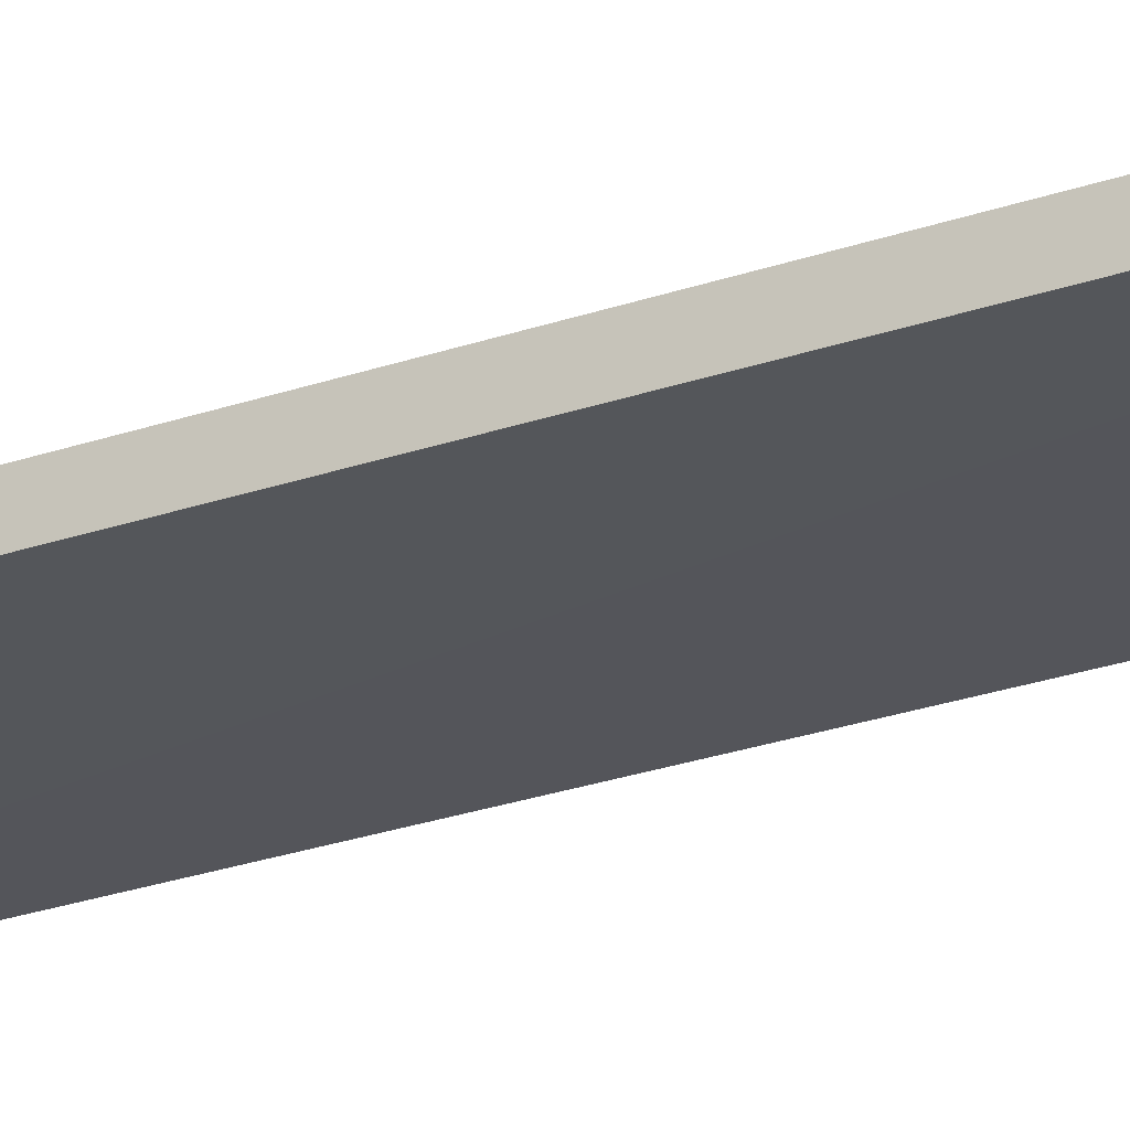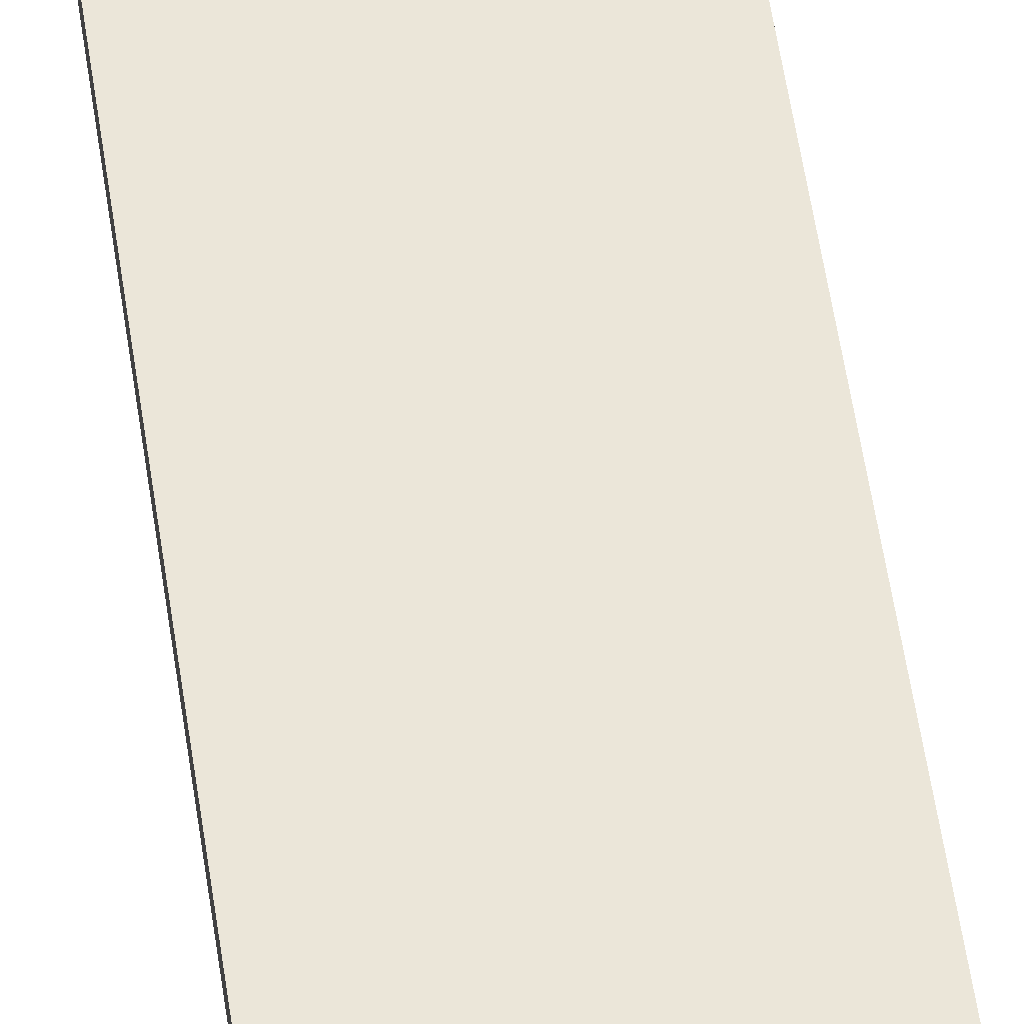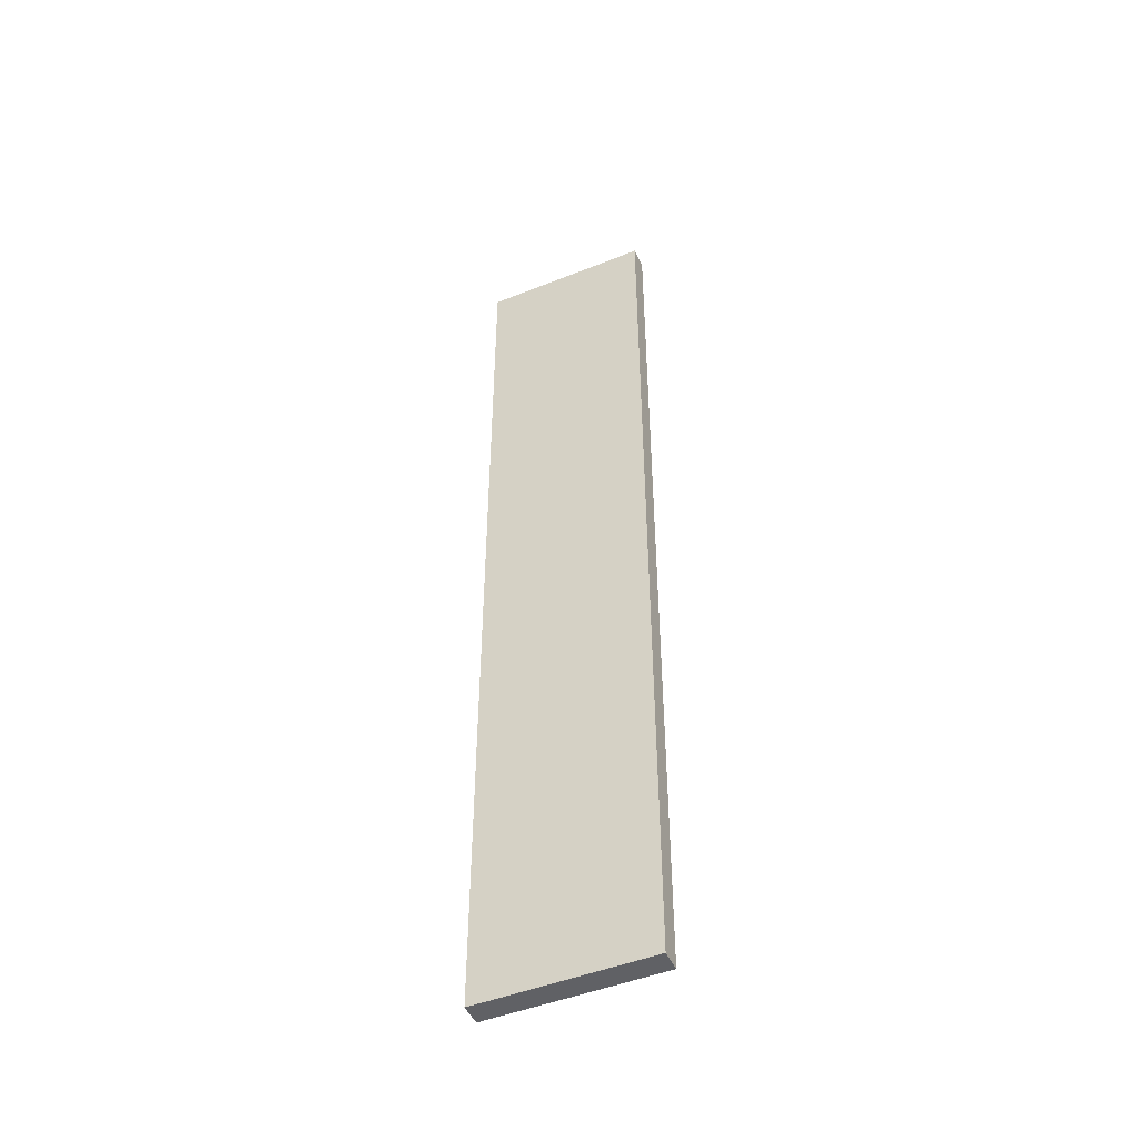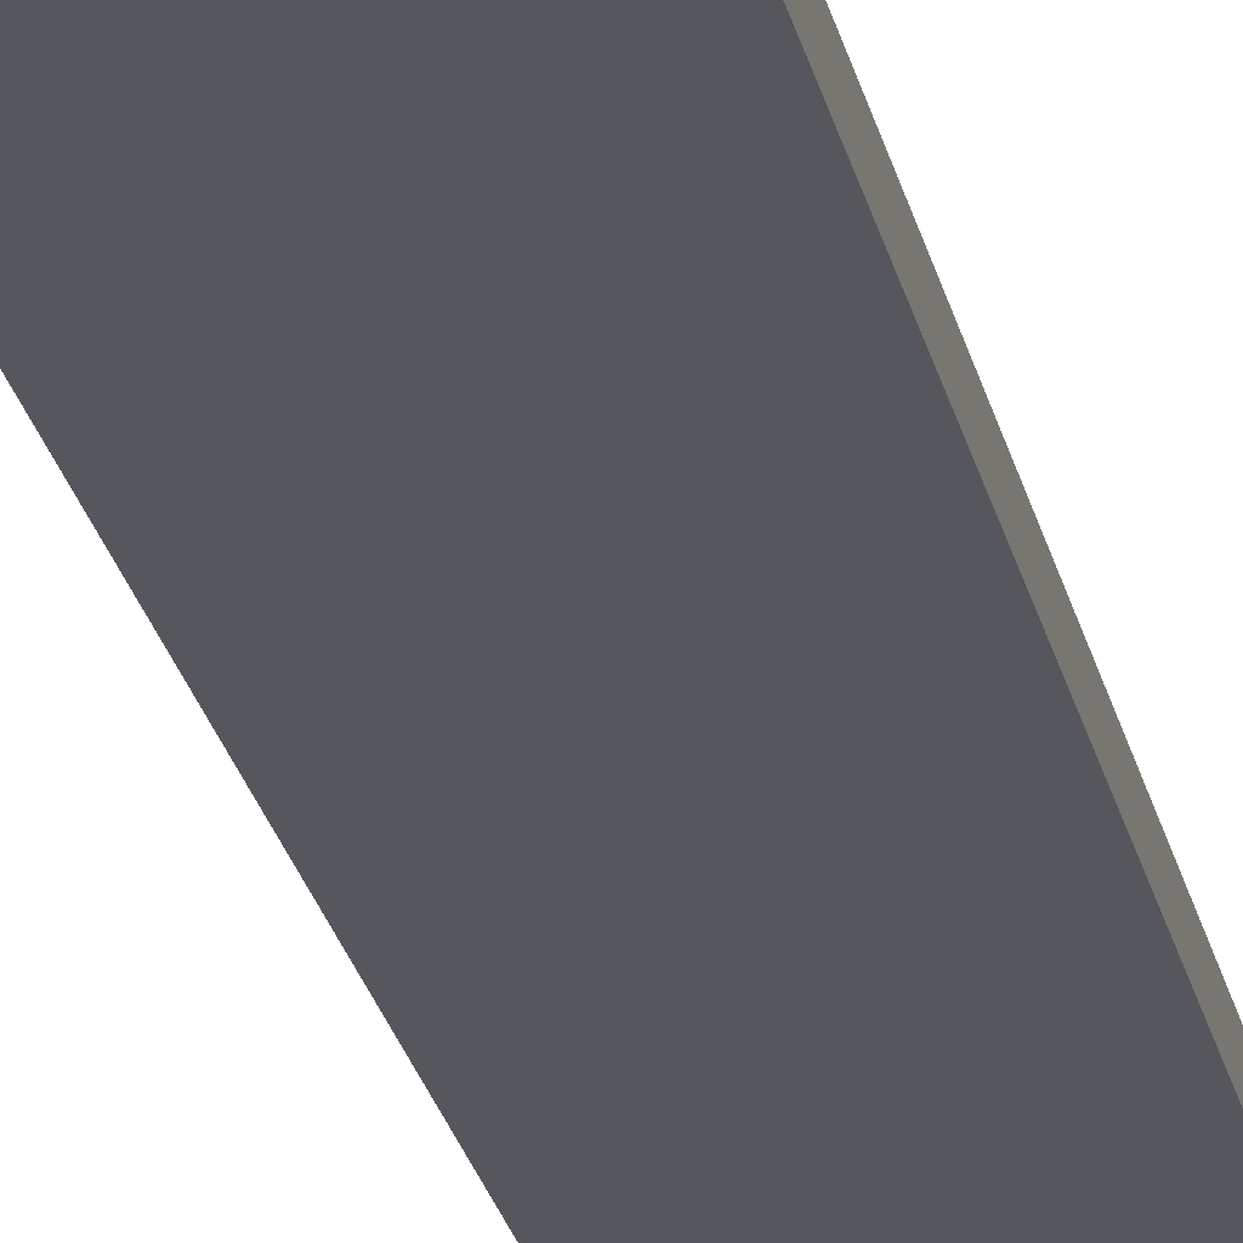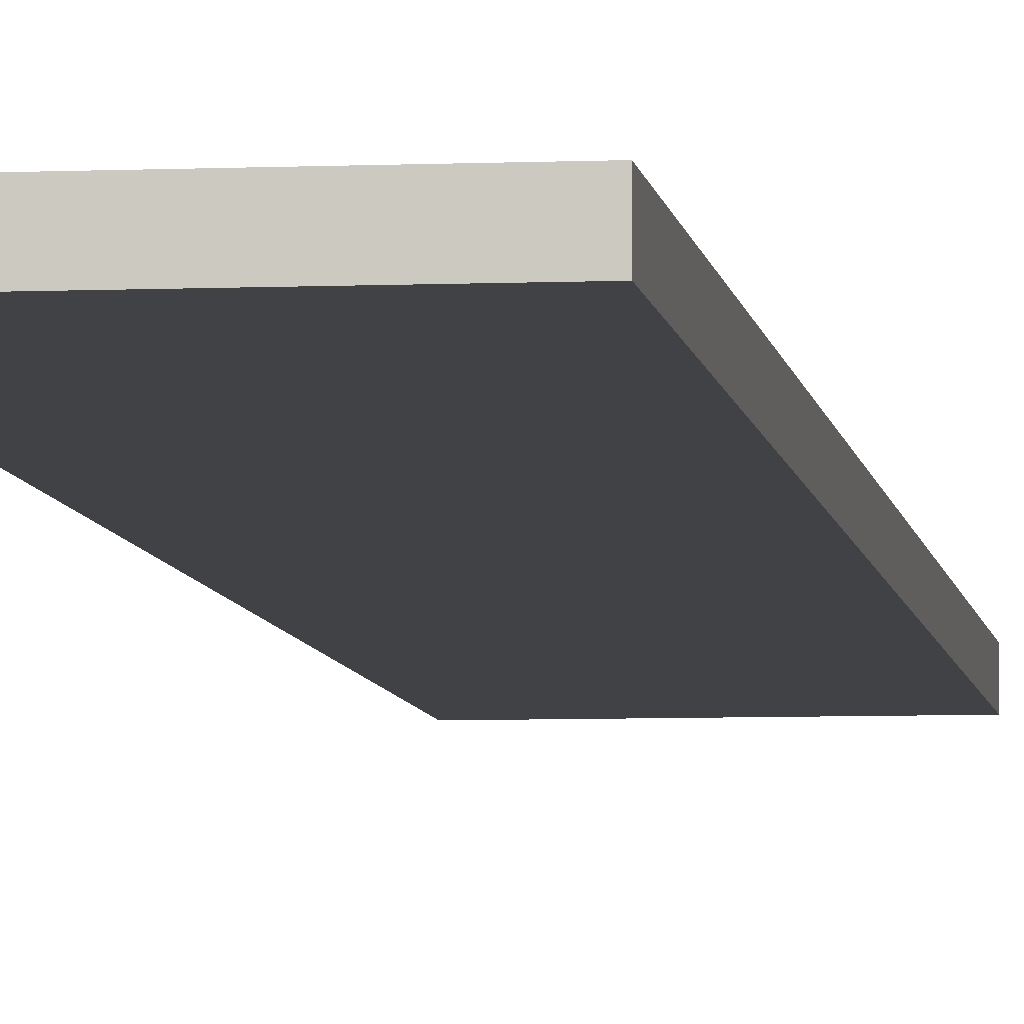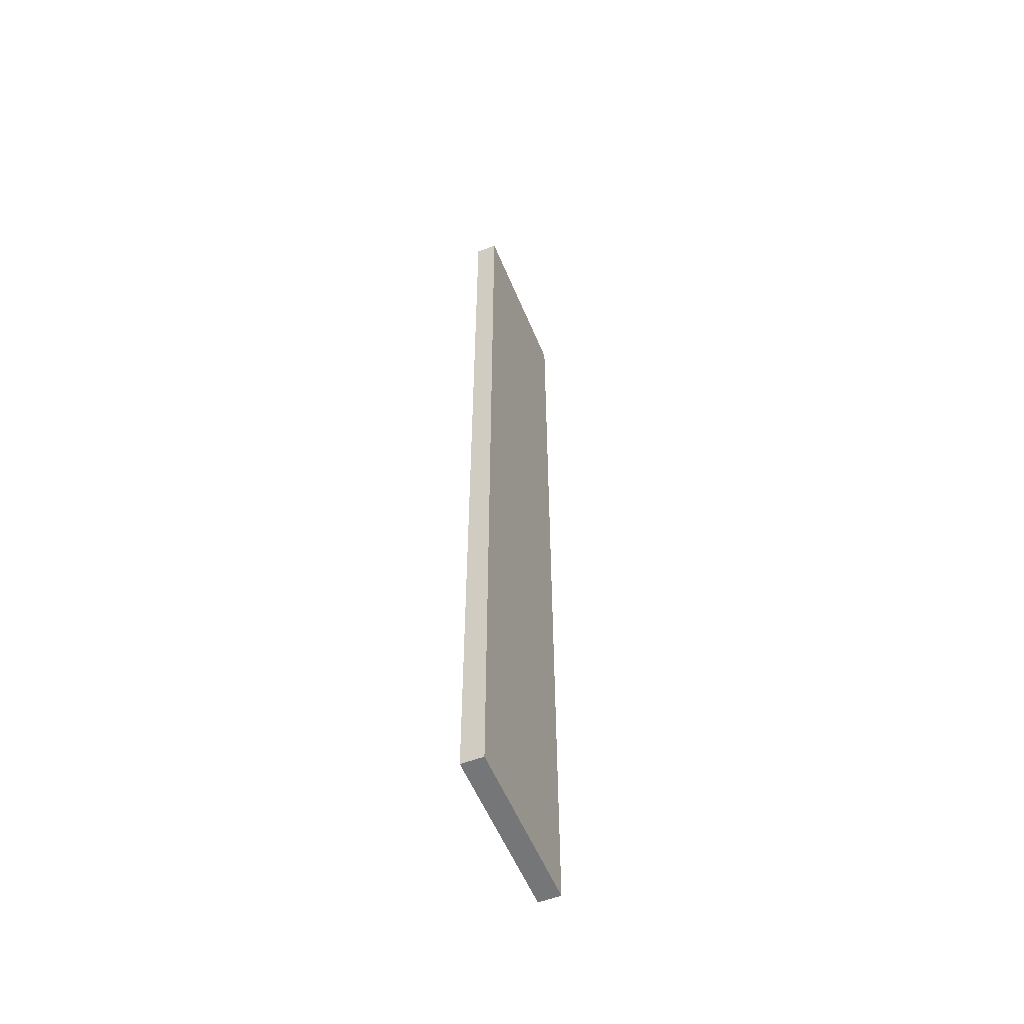
<metadata>
{"format":"obj","ext":"obj","renderer":"f3d","projection":"perspective","resolution":1024,"background":"white","views":[{"elev":-25.1,"azim":-60.2,"up":"+Z"},{"elev":56.7,"azim":171.6,"up":"+Z"},{"elev":-48.1,"azim":-156.0,"up":"+Y"},{"elev":-27.6,"azim":13.0,"up":"+Z"},{"elev":-6.1,"azim":7.4,"up":"+Z"},{"elev":-56.6,"azim":112.4,"up":"+Y"}]}
</metadata>
<code>
o 2045
v 2204 1855 7.2
v 2204 1855 7.2
v 2204 1855 7.2
v 2204 1855 7.191
v 2204 1855 7.191
v 2204 1855 7.191
v 2204 1855 7.2
v 2204 1855 7.2
v 2204 1855 7.2
v 2204 1855 7.191
v 2204 1855 7.2
v 2204 1855 7.191
v 2204 1855 7.191
v 2204 1855 7.191
v 2204 1855 7.191
v 2204 1855 7.191
v 2204 1855 7.2
v 2204 1855 7.191
v 2204 1855 7.2
v 2204 1855 7.191
v 2204 1855 7.191
v 2204 1855 7.2
v 2204 1855 7.191
v 2204 1855 7.191
v 2204 1855 7.2
v 2204 1855 7.2
v 2204 1855 7.191
v 2204 1855 7.2
v 2204 1855 7.2
f 1 2 3
f 1 4 5
f 6 2 7
f 8 9 7
f 10 7 11
f 12 13 14
f 14 15 16
f 17 15 18
f 19 20 21
f 22 23 20
f 24 25 26
f 27 28 29

</code>
